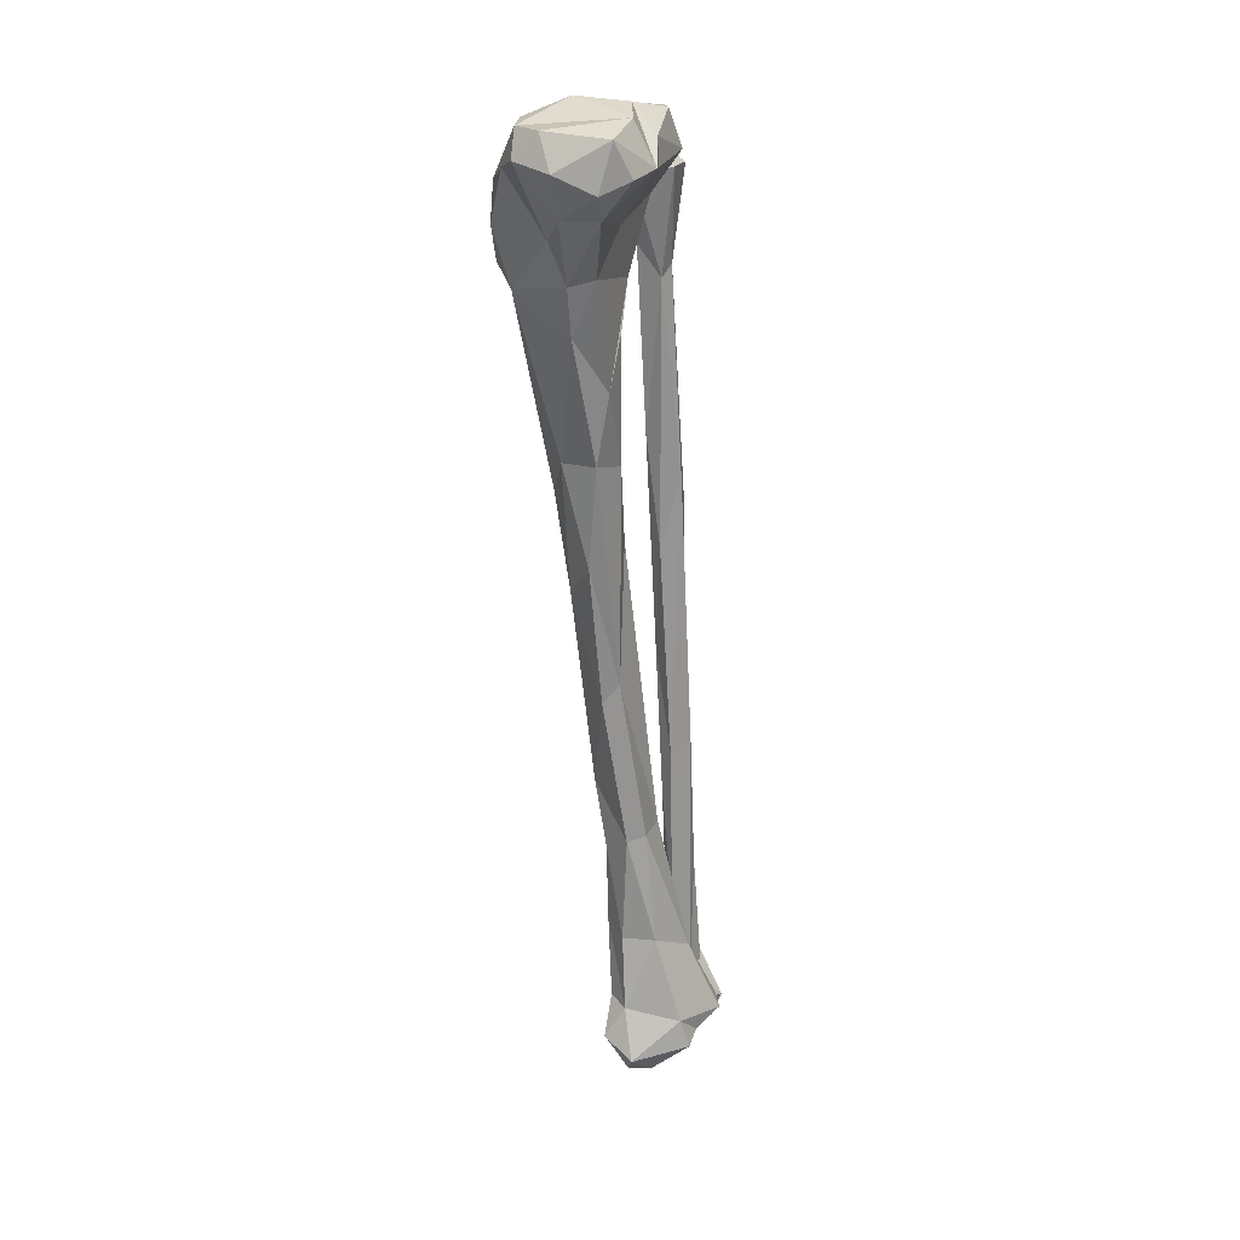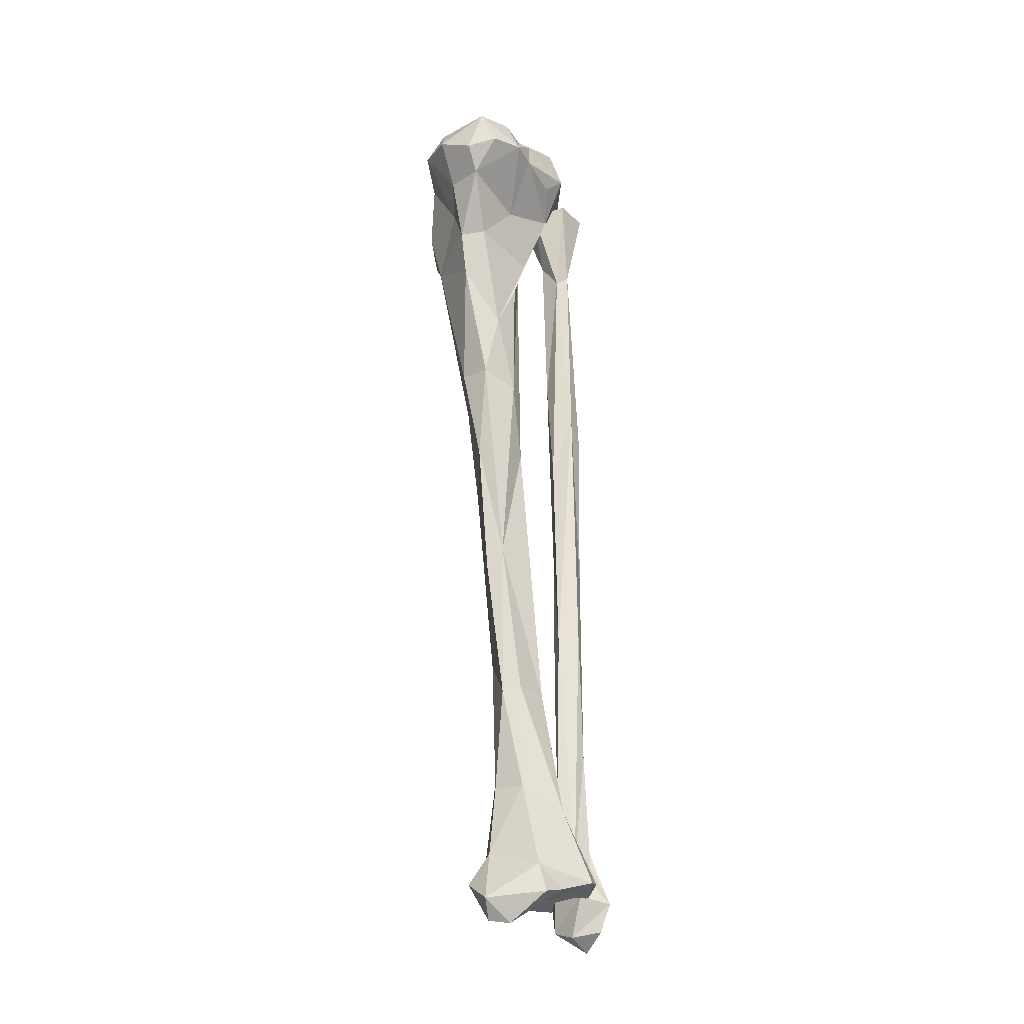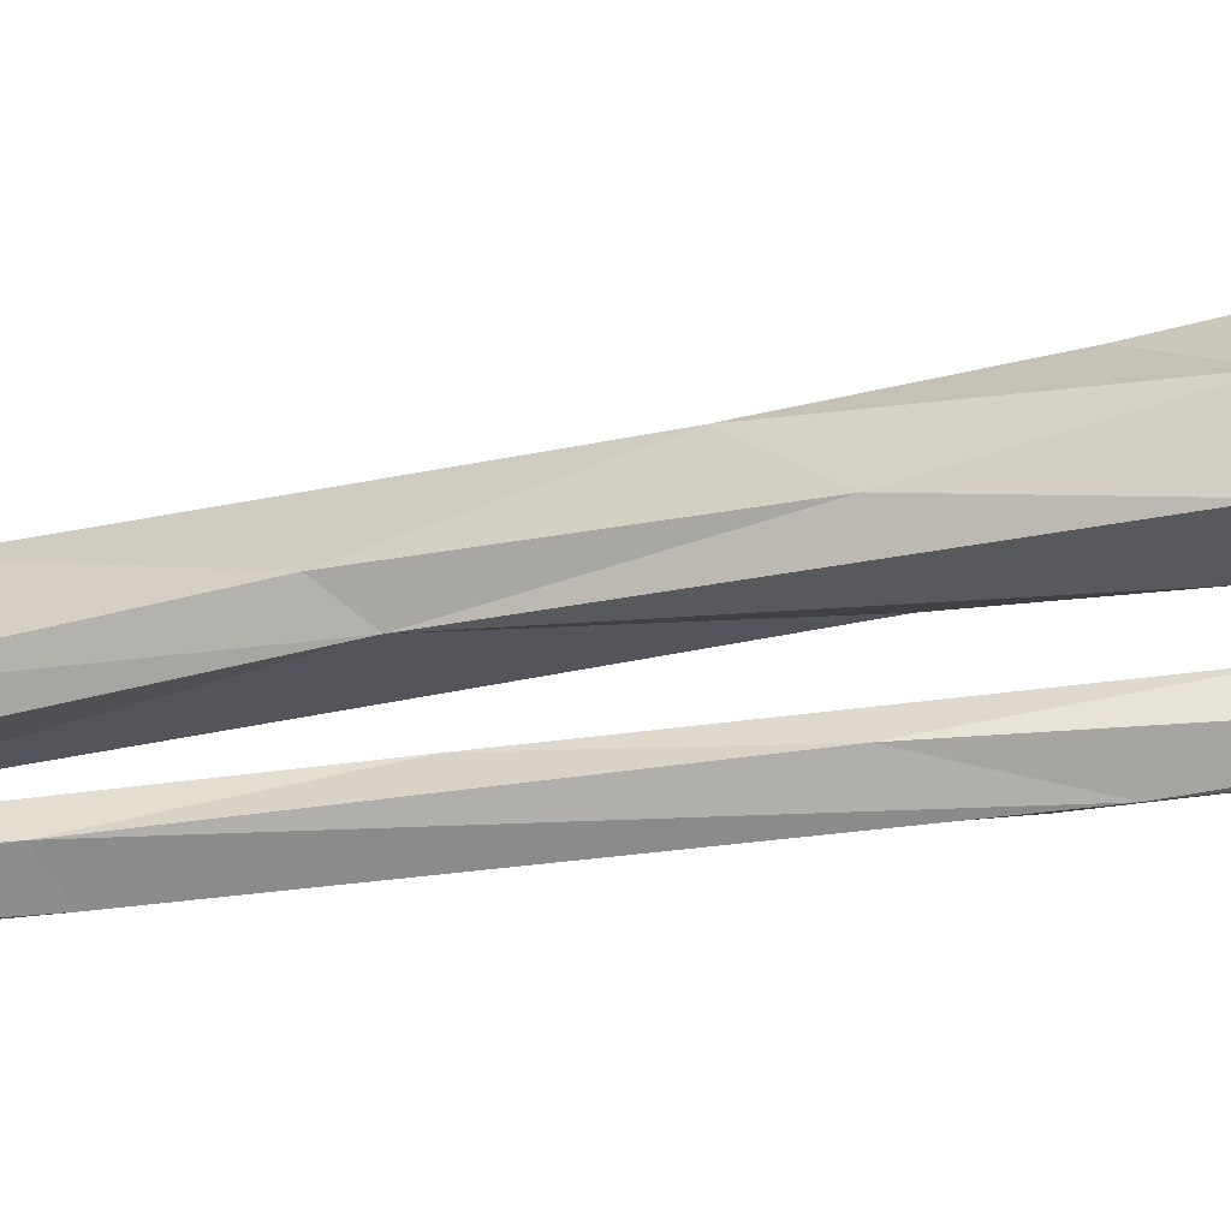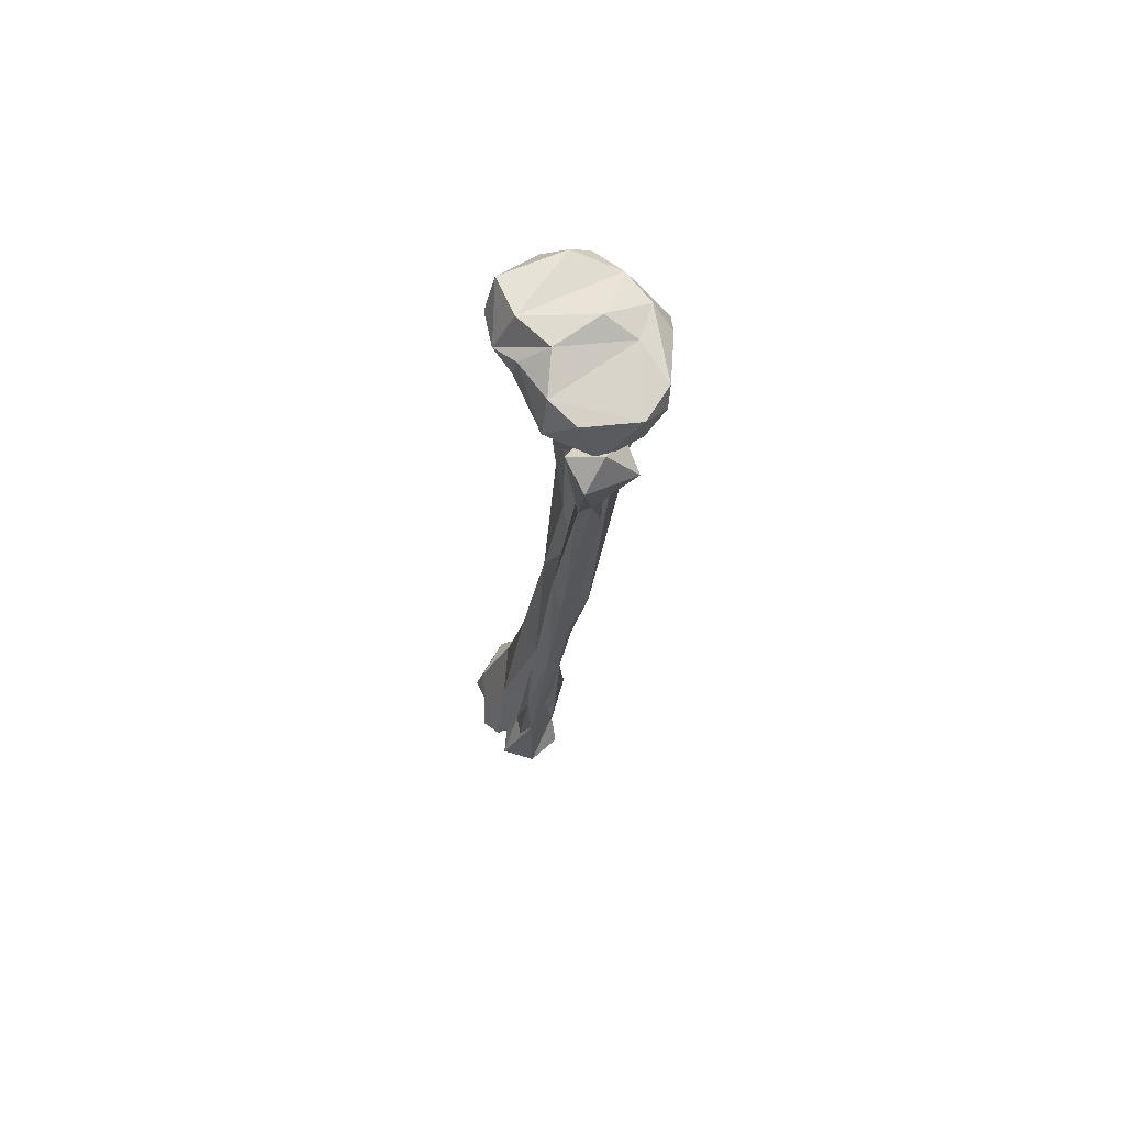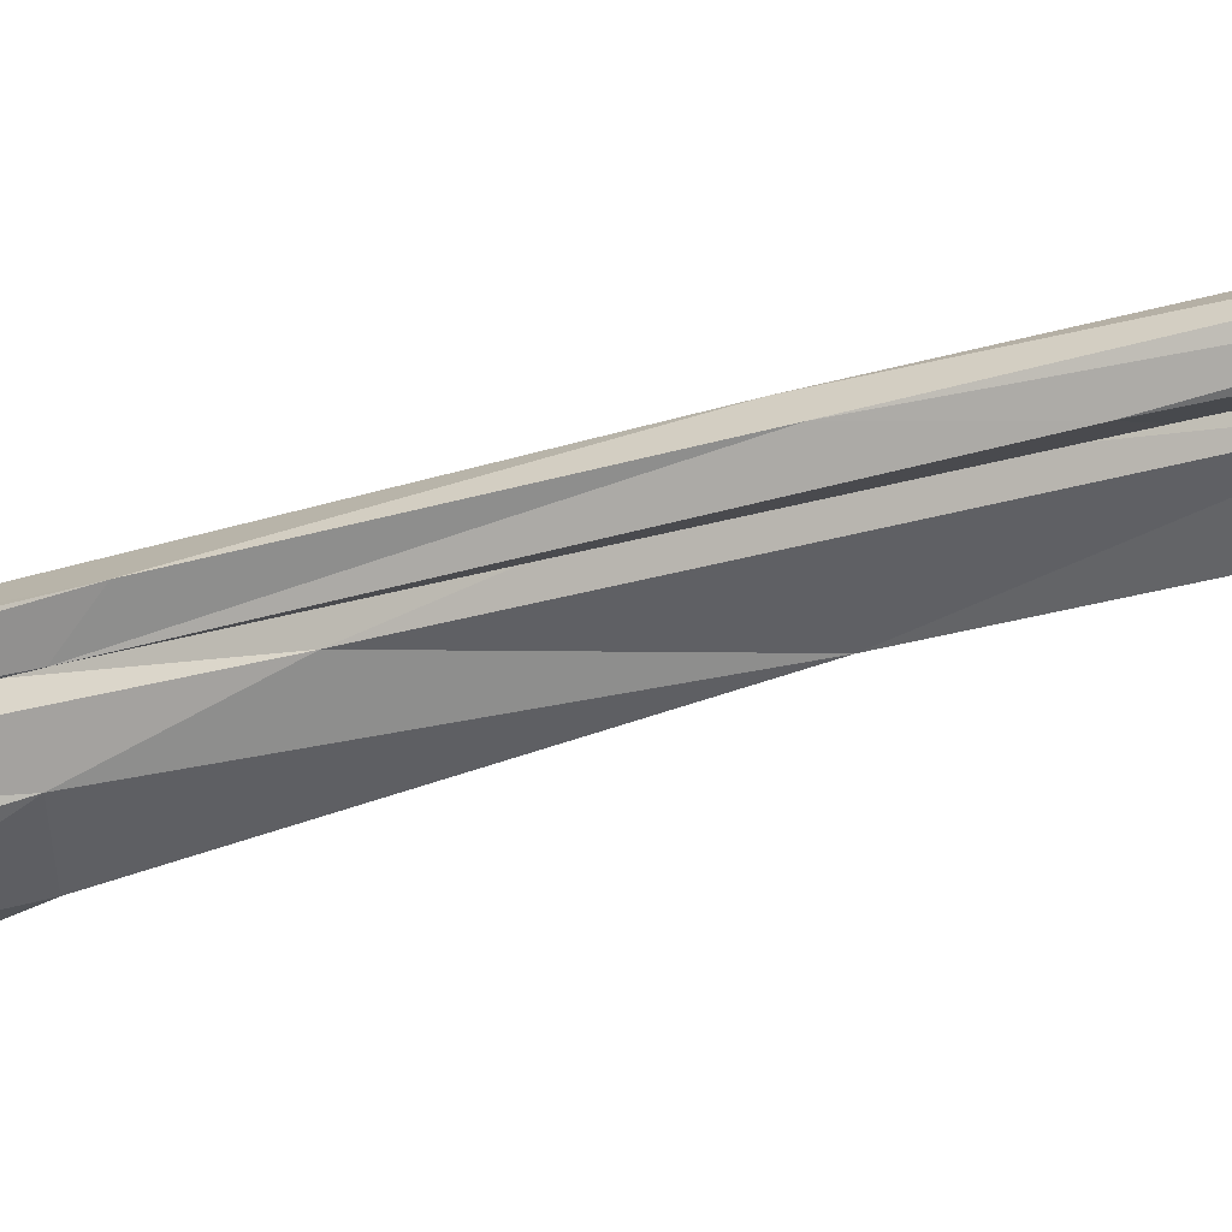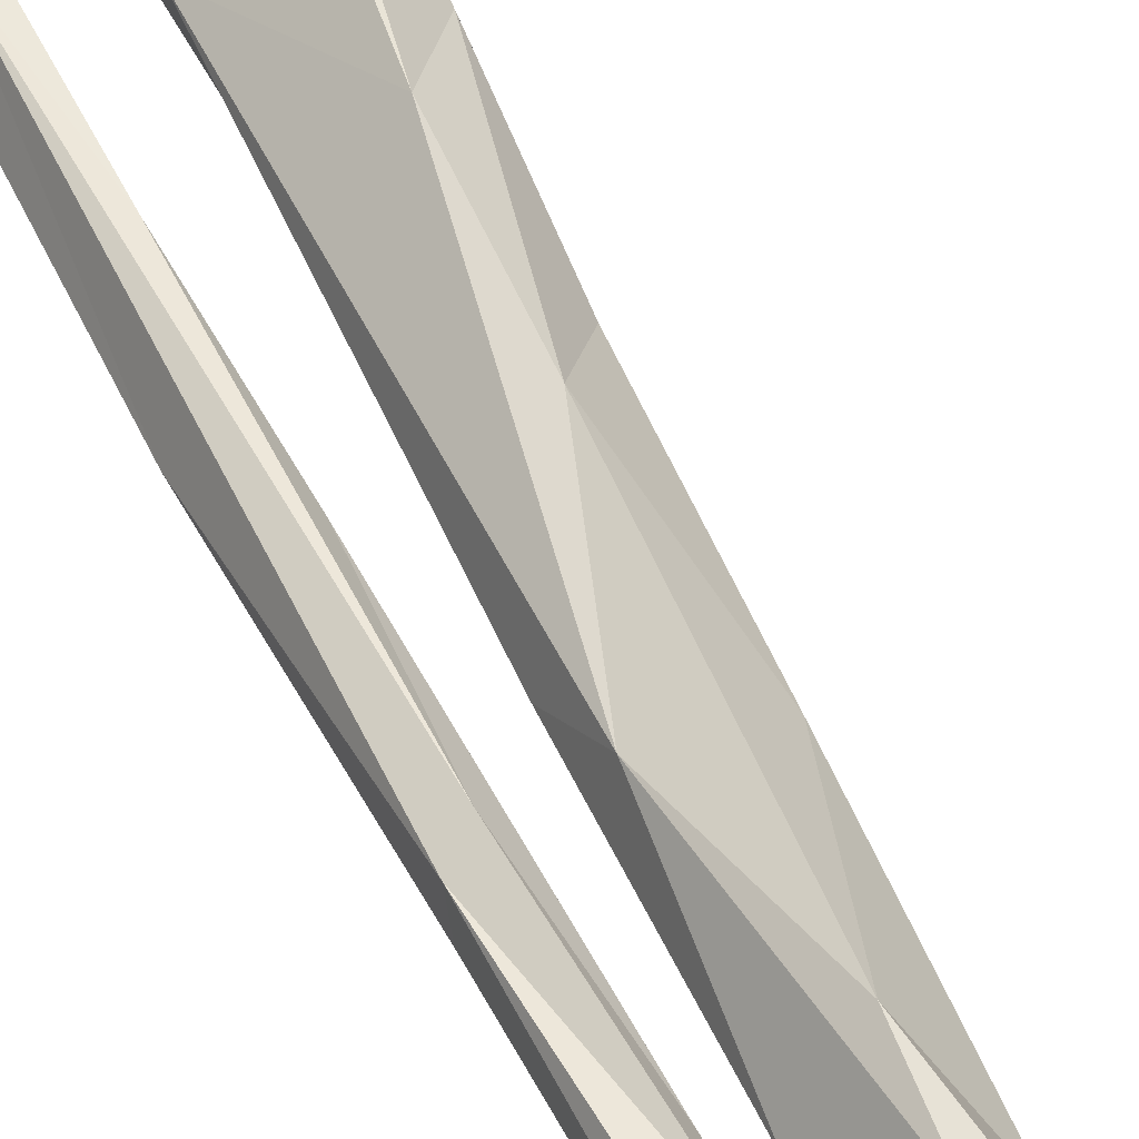
<metadata>
{"format":"obj","ext":"obj","renderer":"f3d","projection":"perspective","resolution":1024,"background":"white","views":[{"elev":28.7,"azim":114.0,"up":"+Y"},{"elev":-21.9,"azim":135.9,"up":"+Y"},{"elev":-21.0,"azim":98.9,"up":"+Z"},{"elev":68.9,"azim":-110.3,"up":"+Y"},{"elev":-51.4,"azim":-67.6,"up":"+Z"},{"elev":50.4,"azim":-23.8,"up":"+Z"}]}
</metadata>
<code>
v -0.2732 -2.017 -0.01221
v -0.4344 -1.649 -0.07375
v -0.2926 -1.782 -0.1491
v -0.2861 -1.606 -0.07813
v -0.1974 -1.85 -0.1087
v -0.3433 -1.877 -0.1374
v -0.2605 -2.513 -0.1615
v -0.3243 -1.767 -0.02849
v -0.2924 -2.721 -0.1026
v -0.3046 -3.012 -0.2671
v -0.3491 -3.134 -0.2998
v -0.226 -3.158 -0.3034
v -0.2954 -2.818 -0.1208
v -0.2251 -2.971 -0.1818
v -0.307 -2.162 -0.143
v -0.2646 -2.03 -0.1432
v -0.3108 -1.947 -0.1419
v -0.2368 -2.14 -0.07683
v -0.3527 -2.06 -0.0834
v -0.3582 -1.89 -0.1018
v -0.3503 -2.488 -0.1395
v -0.3194 -2.791 -0.2024
v -0.15 -1.698 -0.1785
v -0.1684 -1.624 -0.08326
v -0.2615 -2.784 -0.2069
v -0.4126 -1.681 -0.03236
v -0.2861 -1.69 -0.2092
v -0.352 -1.717 -0.1924
v -0.2628 -2.967 -0.1391
v -0.3148 -3.149 -0.2202
v -0.2087 -1.929 -0.1091
v -0.1757 -1.742 -0.1715
v -0.428 -1.71 -0.07163
v -0.2432 -2.544 -0.1387
v -0.3674 -1.63 -0.1879
v -0.2919 -1.649 -0.2038
v -0.4374 -1.712 -0.1383
v -0.2441 -1.614 -0.188
v -0.3343 -3.097 -0.1696
v -0.3572 -3.121 -0.212
v -0.2589 -1.851 0.0325
v -0.2394 -1.883 -0.000478
v -0.281 -1.878 0.01679
v -0.2392 -2.97 -0.2343
v -0.3342 -1.721 -0.003552
v -0.3423 -2.74 -0.1698
v -0.1817 -3.202 -0.2122
v -0.4042 -1.731 -0.1116
v -0.3302 -2.3 -0.1383
v -0.2189 -1.698 3.6e-05
v -0.1731 -3.14 -0.1723
v -0.1574 -1.667 -0.04634
v -0.1354 -1.672 -0.1155
v -0.3124 -2.953 -0.1524
v -0.3259 -1.633 -0.0413
v -0.3947 -1.649 -0.0227
v -0.308 -1.679 0.01753
v -0.3378 -2.553 -0.1071
v -0.3884 -1.764 -0.1525
v -0.3188 -3.137 -0.3196
v -0.2093 -1.79 -0.07316
v -0.1998 -3.163 -0.174
v -0.2656 -3.151 -0.2998
v -0.2447 -1.68 -0.2232
v -0.2195 -1.637 -0.02159
v -0.226 -3.111 -0.2863
v -0.2708 -3.166 -0.1522
v -0.3548 -3.103 -0.241
v -0.2724 -3.106 -0.1478
v -0.2894 -3.134 -0.1354
v -0.2893 -2.214 -0.0392
v -0.2872 -2.382 -0.06562
v -0.227 -1.844 -0.1407
v -0.2418 -2.791 -0.1819
v -0.2008 -3.207 -0.2438
v -0.2209 -3.089 -0.164
v -0.1727 -1.747 -0.1085
v -0.3436 -3.154 -0.287
v -0.3543 -3.167 -0.187
v -0.2431 -2.14 -0.1314
v -0.1942 -3.088 -0.2002
v -0.2594 -1.73 0.03431
v -0.2754 -1.642 -0.002274
v -0.2393 -2.311 -0.1196
v -0.1606 -3.168 -0.2264
v -0.2924 -3.158 -0.2688
v -0.1867 -1.682 -0.2146
v -0.3847 -1.692 -0.2031
v -0.1722 -1.625 -0.1912
v -0.3407 -2.977 -0.2226
v -0.3063 -1.61 -0.1592
v -0.4149 -1.641 -0.1622
v -0.281 -1.797 0.02781
v -0.2391 -1.789 0.02994
v -0.3805 -2.326 -0.1763
v -0.4355 -2.255 -0.1925
v -0.4347 -1.881 -0.1682
v -0.3881 -2.511 -0.1677
v -0.3292 -3.126 -0.2204
v -0.4113 -3.188 -0.2491
v -0.3569 -2.984 -0.2044
v -0.3889 -3.188 -0.1902
v -0.3814 -3.239 -0.2443
v -0.3819 -2.9 -0.2433
v -0.3861 -3.048 -0.2399
v -0.3999 -2.144 -0.1428
v -0.4424 -1.699 -0.1321
v -0.411 -1.897 -0.1617
v -0.4131 -2.534 -0.182
v -0.334 -2.966 -0.2245
v -0.3746 -3.208 -0.2846
v -0.3632 -2.764 -0.1921
v -0.3871 -2.828 -0.1927
v -0.4148 -2.55 -0.2092
v -0.3395 -3.218 -0.2513
v -0.335 -3.151 -0.2755
v -0.4449 -1.852 -0.1518
v -0.3826 -3.162 -0.2988
v -0.3397 -3.207 -0.21
v -0.4056 -1.77 -0.08814
v -0.3803 -1.742 -0.1288
v -0.4272 -1.96 -0.1279
v -0.463 -1.751 -0.08867
v -0.4181 -1.724 -0.09344
v -0.4086 -2.215 -0.1992
v -0.4704 -1.737 -0.1728
v -0.3576 -2.684 -0.2084
v -0.4111 -1.85 -0.1214
v -0.3763 -3.096 -0.2609
v -0.3853 -2.667 -0.232
v -0.3545 -3.137 -0.1859
v -0.3435 -3.094 -0.2557
v -0.4112 -1.728 -0.18
f 72 9 34
f 20 59 6
f 4 91 55
f 8 48 20
f 58 9 72
f 9 14 74
f 5 42 31
f 23 89 53
f 77 61 5
f 22 10 90
f 64 89 87
f 64 87 32
f 45 33 48
f 35 36 88
f 93 43 41
f 42 43 1
f 73 6 3
f 75 12 85
f 2 37 33
f 33 37 48
f 49 22 21
f 76 69 51
f 93 8 43
f 48 59 20
f 43 42 41
f 83 56 57
f 1 71 42
f 38 4 65
f 14 29 81
f 20 6 17
f 94 42 61
f 89 38 24
f 53 89 24
f 45 8 93
f 71 19 58
f 71 58 72
f 31 73 5
f 40 90 68
f 73 32 5
f 49 15 7
f 18 71 72
f 27 64 3
f 27 36 64
f 29 54 69
f 3 32 73
f 3 64 32
f 70 54 39
f 89 23 87
f 87 23 32
f 94 93 41
f 41 42 94
f 76 51 81
f 81 29 76
f 40 78 79
f 77 23 53
f 12 66 85
f 13 46 54
f 38 91 4
f 66 44 81
f 79 39 40
f 70 39 79
f 26 33 45
f 26 2 33
f 46 21 22
f 63 62 86
f 31 80 16
f 43 8 20
f 43 20 19
f 72 34 84
f 82 57 45
f 88 37 92
f 47 75 85
f 70 79 67
f 56 2 26
f 58 21 46
f 66 12 63
f 65 24 38
f 45 93 82
f 80 31 18
f 18 31 42
f 60 63 86
f 66 10 44
f 7 84 34
f 54 46 90
f 88 27 28
f 30 79 78
f 59 27 3
f 44 74 14
f 64 36 91
f 56 26 57
f 38 64 91
f 50 94 61
f 58 19 21
f 63 12 75
f 63 75 62
f 82 94 50
f 4 83 65
f 82 93 94
f 56 83 55
f 9 13 14
f 45 57 26
f 74 7 34
f 6 16 17
f 44 25 74
f 19 20 49
f 82 65 83
f 82 50 65
f 67 62 70
f 51 47 85
f 60 66 63
f 52 77 53
f 28 27 59
f 88 92 35
f 35 92 2
f 2 92 37
f 2 55 35
f 55 2 56
f 60 10 66
f 60 78 11
f 37 88 59
f 80 84 7
f 15 80 7
f 60 86 78
f 67 86 62
f 74 25 7
f 21 19 49
f 78 86 30
f 86 67 30
f 29 69 76
f 66 81 85
f 40 68 78
f 18 72 84
f 45 48 8
f 59 3 6
f 34 9 74
f 78 68 11
f 10 11 68
f 49 7 22
f 52 24 65
f 90 10 68
f 44 14 81
f 83 57 82
f 20 17 15
f 10 25 44
f 29 13 54
f 81 51 85
f 16 6 73
f 90 46 22
f 36 35 91
f 69 54 70
f 43 19 1
f 54 90 40
f 54 40 39
f 10 60 11
f 42 71 18
f 88 36 27
f 22 7 25
f 37 59 48
f 58 46 13
f 13 29 14
f 49 20 15
f 51 70 62
f 65 50 52
f 61 42 5
f 35 55 91
f 17 16 15
f 5 32 77
f 32 23 77
f 50 61 52
f 52 61 77
f 84 80 18
f 16 73 31
f 62 75 47
f 22 25 10
f 59 88 28
f 55 83 4
f 16 80 15
f 71 1 19
f 24 52 53
f 89 64 38
f 30 67 79
f 58 13 9
f 69 70 51
f 62 47 51
f 132 110 99
f 102 131 100
f 110 101 131
f 102 103 119
f 108 121 128
f 101 113 105
f 118 116 115
f 133 126 107
f 118 129 132
f 120 128 121
f 116 132 99
f 124 120 121
f 118 111 100
f 117 126 97
f 101 105 131
f 104 132 129
f 122 109 98
f 102 119 131
f 132 127 110
f 131 105 100
f 123 117 128
f 124 123 120
f 108 128 106
f 122 117 96
f 103 102 100
f 125 97 108
f 127 98 112
f 111 103 100
f 99 119 116
f 114 130 104
f 130 132 104
f 131 119 99
f 110 131 99
f 105 109 114
f 97 133 108
f 116 119 115
f 124 121 107
f 114 125 130
f 126 123 107
f 122 128 117
f 128 122 106
f 95 98 127
f 125 95 127
f 124 107 123
f 125 108 95
f 112 113 101
f 106 122 98
f 112 101 110
f 105 129 118
f 97 126 133
f 120 123 128
f 117 123 126
f 121 133 107
f 109 105 113
f 113 112 109
f 122 96 109
f 132 130 127
f 97 125 96
f 112 98 109
f 105 118 100
f 96 125 114
f 116 118 132
f 130 125 127
f 95 108 106
f 111 118 115
f 109 96 114
f 103 115 119
f 105 104 129
f 111 115 103
f 105 114 104
f 95 106 98
f 108 133 121
f 127 112 110
f 117 97 96

</code>
